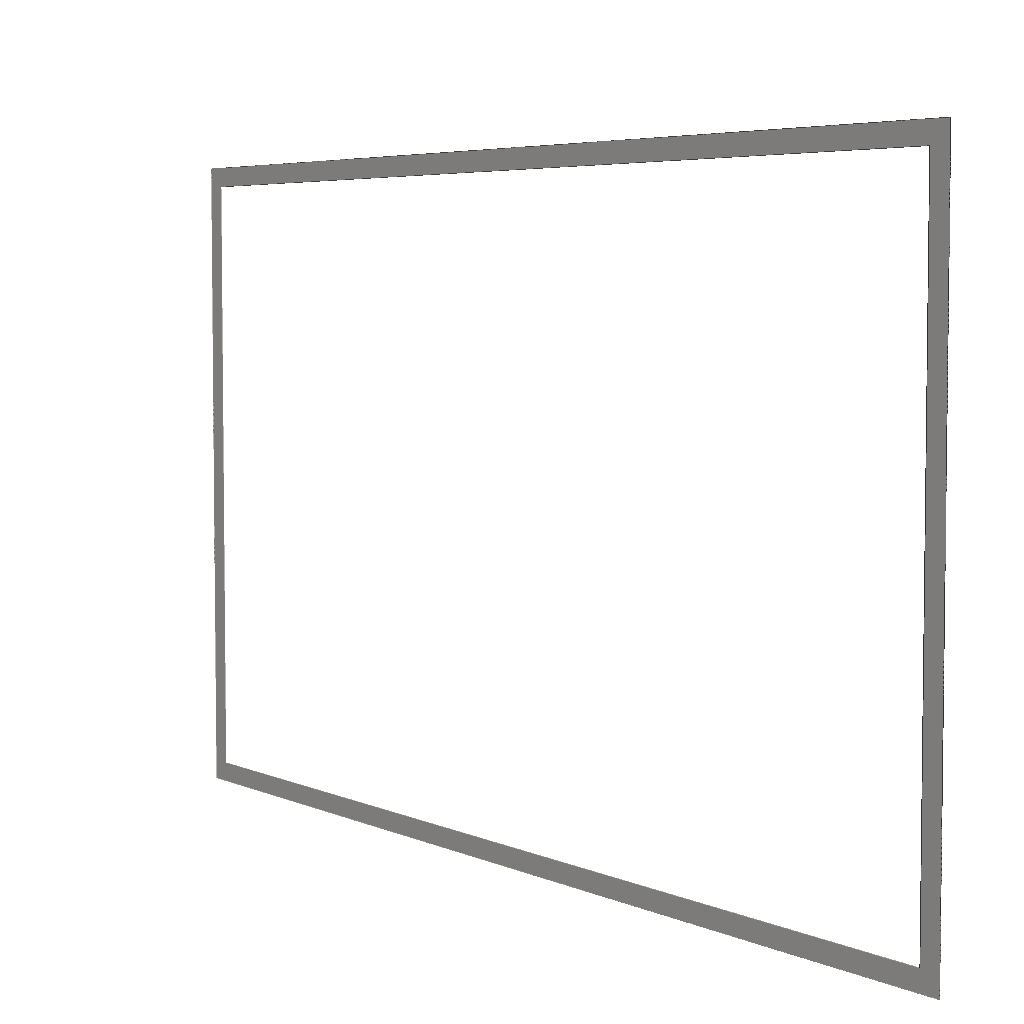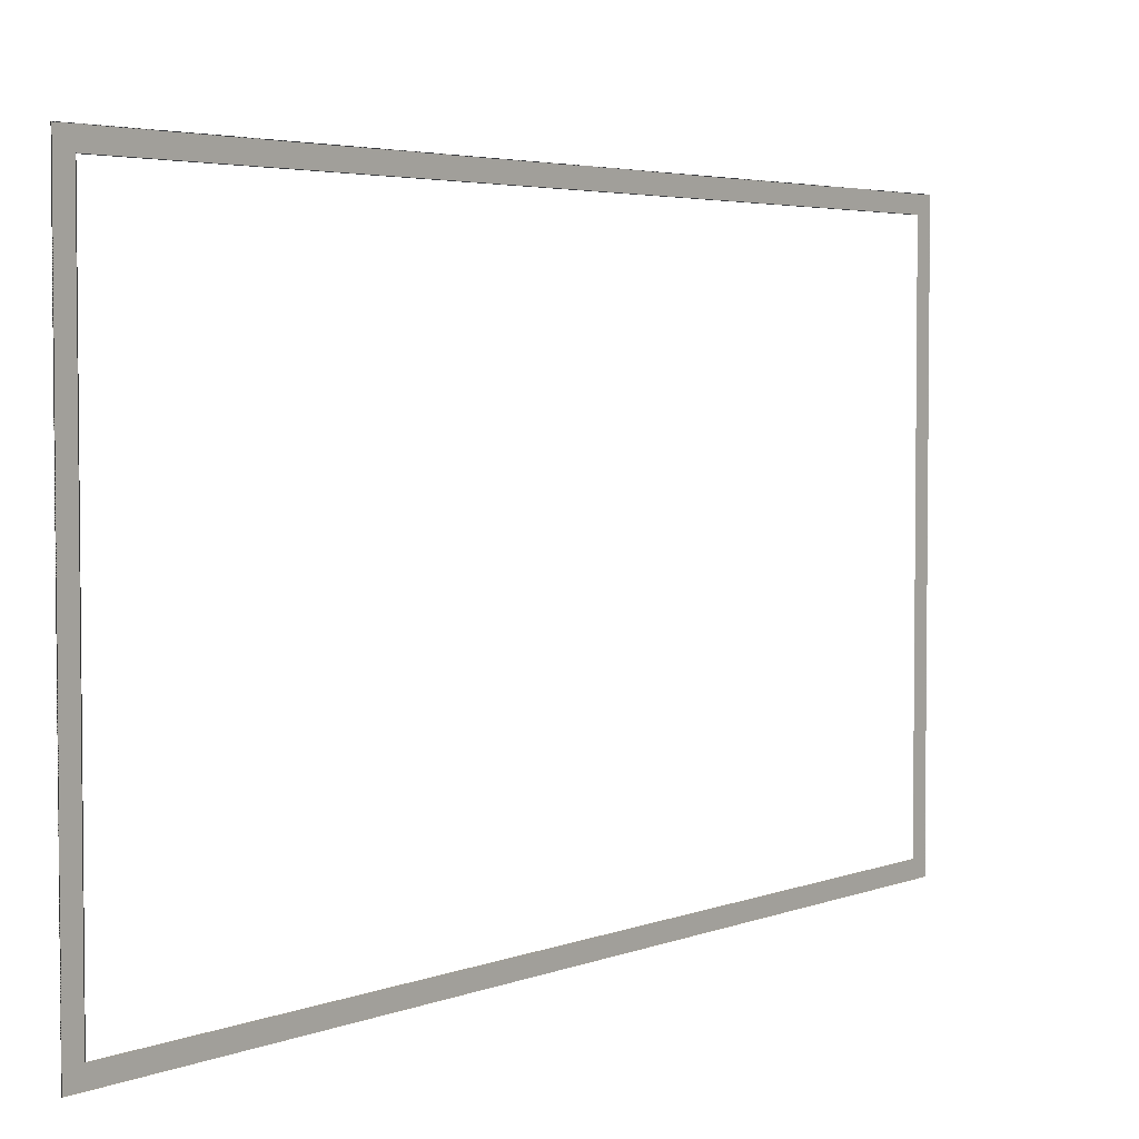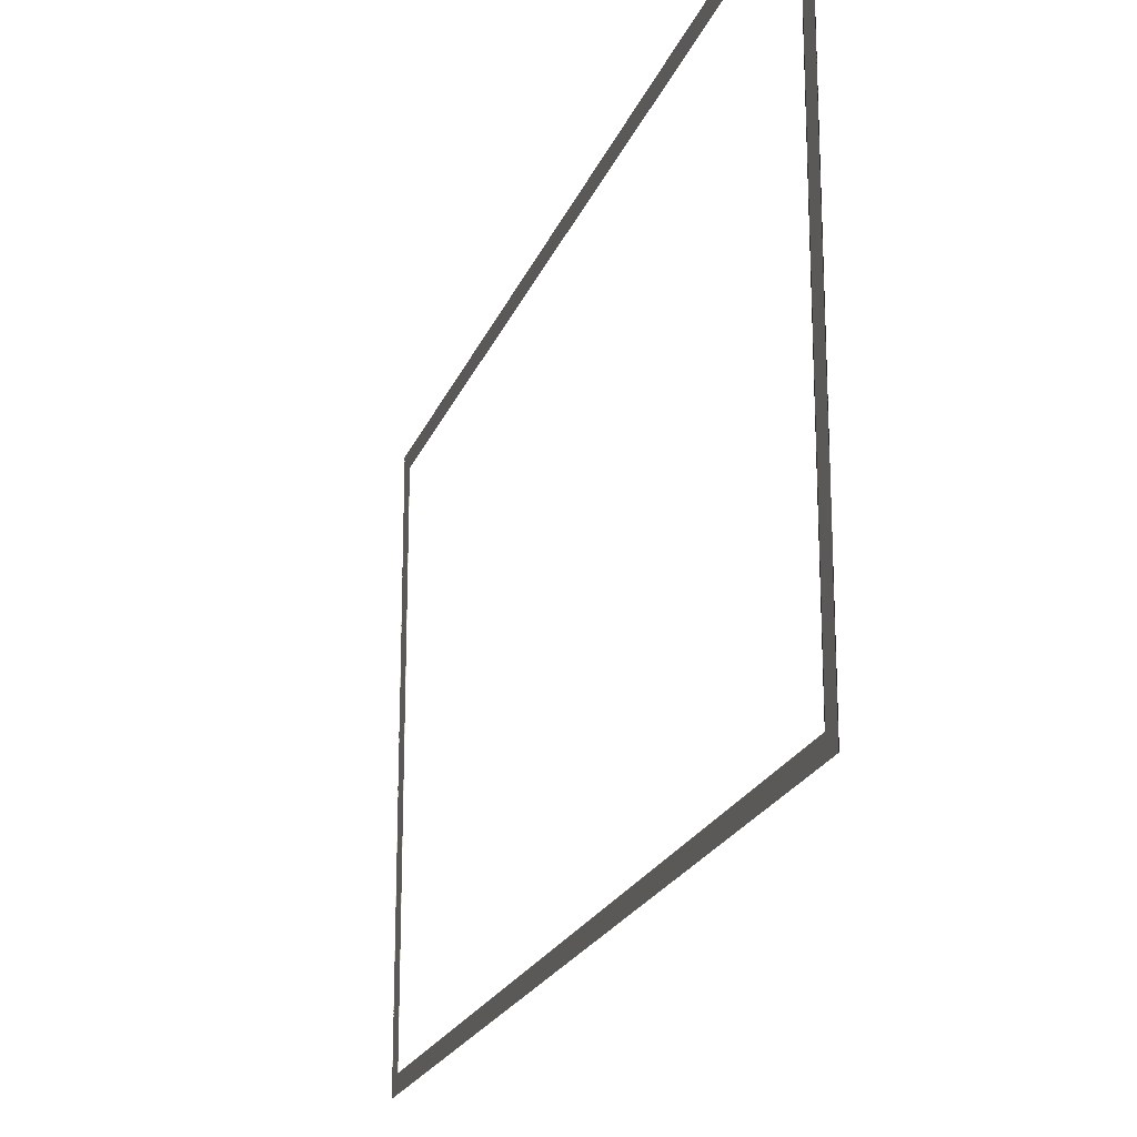
<metadata>
{"format":"obj","ext":"obj","renderer":"f3d","projection":"perspective","resolution":1024,"background":"white","views":[{"elev":4.7,"azim":-34.2,"up":"+Y"},{"elev":3.8,"azim":-142.9,"up":"+Y"},{"elev":-20.8,"azim":-17.0,"up":"+Y"}]}
</metadata>
<code>
g default
v -0 -0.5064 0.913
v -0 -0.4037 0.913
v -0 -0.301 0.913
v -0 -0.1983 0.913
v -0 -0.09555 0.913
v -0 0.007158 0.913
v -0 0.1099 0.913
v -0 0.2126 0.913
v -0 0.3153 0.913
v -0 0.418 0.913
v -0 0.5207 0.913
v -0 -0.5064 0.7304
v -0 0.5207 0.7304
v -0 -0.5064 0.5478
v -0 0.5207 0.5478
v -0 -0.5064 0.3652
v -0 0.5207 0.3652
v -0 -0.5064 0.1826
v -0 0.5207 0.1826
v -0 -0.5064 0
v -0 0.5207 0
v -0 -0.5064 -0.1826
v -0 0.5207 -0.1826
v -0 -0.5064 -0.3652
v -0 0.5207 -0.3652
v -0 -0.5064 -0.5478
v -0 0.5207 -0.5478
v -0 -0.5064 -0.7304
v -0 0.5207 -0.7304
v -0 -0.5064 -0.913
v -0 -0.4037 -0.913
v -0 -0.301 -0.913
v -0 -0.1983 -0.913
v -0 -0.09555 -0.913
v -0 0.007158 -0.913
v -0 0.1099 -0.913
v -0 0.2126 -0.913
v -0 0.3153 -0.913
v -0 0.418 -0.913
v -0 0.5207 -0.913
v -0 -0.5395 0.9497
v -0 -0.4302 0.9497
v -0 -0.5395 0.7598
v -0 -0.3208 0.9497
v -0 -0.2115 0.9497
v -0 -0.1022 0.9497
v -0 0.007158 0.9497
v -0 0.1165 0.9497
v -0 0.2258 0.9497
v -0 0.3352 0.9497
v -0 0.4445 0.9497
v -0 0.5538 0.9497
v -0 0.5538 0.7598
v -0 -0.5395 0.5698
v -0 0.5538 0.5698
v -0 -0.5395 0.3799
v -0 0.5538 0.3799
v -0 -0.5395 0.1899
v -0 0.5538 0.1899
v -0 -0.5395 0
v -0 0.5538 0
v -0 -0.5395 -0.1899
v -0 0.5538 -0.1899
v -0 -0.5395 -0.3799
v -0 0.5538 -0.3799
v -0 -0.5395 -0.5698
v -0 0.5538 -0.5698
v -0 -0.5395 -0.7598
v -0 0.5538 -0.7598
v -0 -0.5395 -0.9497
v -0 0.5538 -0.9497
v -0 -0.4302 -0.9497
v -0 -0.3208 -0.9497
v -0 -0.2115 -0.9497
v -0 -0.1022 -0.9497
v -0 0.007158 -0.9497
v -0 0.1165 -0.9497
v -0 0.2258 -0.9497
v -0 0.3352 -0.9497
v -0 0.4445 -0.9497
v -0 -0.5072 0.9145
v -0 -0.4043 0.9145
v -0 -0.5404 0.9513
v -0 -0.4309 0.9513
v -0 -0.5072 0.7316
v -0 -0.5404 0.761
v -0 -0.3015 0.9145
v -0 -0.3214 0.9513
v -0 -0.1986 0.9145
v -0 -0.2119 0.9513
v -0 -0.09572 0.9145
v -0 -0.1024 0.9513
v -0 0.007158 0.9145
v -0 0.007158 0.9513
v -0 0.11 0.9145
v -0 0.1167 0.9513
v -0 0.2129 0.9145
v -0 0.2262 0.9513
v -0 0.3158 0.9145
v -0 0.3357 0.9513
v -0 0.4187 0.9145
v -0 0.4452 0.9513
v -0 0.5215 0.9145
v -0 0.5547 0.9513
v -0 0.5215 0.7316
v -0 0.5547 0.761
v -0 -0.5072 0.5487
v -0 -0.5404 0.5708
v -0 0.5215 0.5487
v -0 0.5547 0.5708
v -0 -0.5072 0.3658
v -0 -0.5404 0.3805
v -0 0.5215 0.3658
v -0 0.5547 0.3805
v -0 -0.5072 0.1829
v -0 -0.5404 0.1903
v -0 0.5215 0.1829
v -0 0.5547 0.1903
v -0 -0.5072 0
v -0 -0.5404 0
v -0 0.5215 0
v -0 0.5547 0
v -0 -0.5072 -0.1829
v -0 -0.5404 -0.1903
v -0 0.5215 -0.1829
v -0 0.5547 -0.1903
v -0 -0.5072 -0.3658
v -0 -0.5404 -0.3805
v -0 0.5215 -0.3658
v -0 0.5547 -0.3805
v -0 -0.5072 -0.5487
v -0 -0.5404 -0.5708
v -0 0.5215 -0.5487
v -0 0.5547 -0.5708
v -0 -0.5072 -0.7316
v -0 -0.5404 -0.761
v -0 0.5215 -0.7316
v -0 0.5547 -0.761
v -0 -0.5072 -0.9145
v -0 -0.5404 -0.9513
v -0 0.5215 -0.9145
v -0 0.5547 -0.9513
v -0 -0.4043 -0.9145
v -0 -0.4309 -0.9513
v -0 -0.3015 -0.9145
v -0 -0.3214 -0.9513
v -0 -0.1986 -0.9145
v -0 -0.2119 -0.9513
v -0 -0.09572 -0.9145
v -0 -0.1024 -0.9513
v -0 0.007158 -0.9145
v -0 0.007158 -0.9513
v -0 0.11 -0.9145
v -0 0.1167 -0.9513
v -0 0.2129 -0.9145
v -0 0.2262 -0.9513
v -0 0.3158 -0.9145
v -0 0.3357 -0.9513
v -0 0.4187 -0.9145
v -0 0.4452 -0.9513
g Frame
f 82 81 84
f 84 81 83
f 85 86 81
f 81 86 83
f 87 82 88
f 88 82 84
f 89 87 90
f 90 87 88
f 91 89 92
f 92 89 90
f 93 91 94
f 94 91 92
f 93 94 95
f 95 94 96
f 95 96 97
f 97 96 98
f 97 98 99
f 99 98 100
f 99 100 101
f 101 100 102
f 101 102 103
f 103 102 104
f 105 103 106
f 106 103 104
f 107 108 85
f 85 108 86
f 109 105 110
f 110 105 106
f 111 112 107
f 107 112 108
f 113 109 114
f 114 109 110
f 115 116 111
f 111 116 112
f 117 113 118
f 118 113 114
f 119 120 115
f 115 120 116
f 121 117 122
f 122 117 118
f 119 123 120
f 120 123 124
f 121 122 125
f 125 122 126
f 123 127 124
f 124 127 128
f 125 126 129
f 129 126 130
f 127 131 128
f 128 131 132
f 129 130 133
f 133 130 134
f 131 135 132
f 132 135 136
f 133 134 137
f 137 134 138
f 135 139 136
f 136 139 140
f 137 138 141
f 141 138 142
f 143 144 139
f 139 144 140
f 145 146 143
f 143 146 144
f 147 148 145
f 145 148 146
f 149 150 147
f 147 150 148
f 151 152 149
f 149 152 150
f 151 153 152
f 152 153 154
f 153 155 154
f 154 155 156
f 155 157 156
f 156 157 158
f 157 159 158
f 158 159 160
f 159 141 160
f 160 141 142
f 2 1 82
f 82 1 81
f 42 84 41
f 41 84 83
f 12 85 1
f 1 85 81
f 43 41 86
f 86 41 83
f 3 2 87
f 87 2 82
f 44 88 42
f 42 88 84
f 4 3 89
f 89 3 87
f 45 90 44
f 44 90 88
f 5 4 91
f 91 4 89
f 46 92 45
f 45 92 90
f 6 5 93
f 93 5 91
f 46 47 92
f 92 47 94
f 7 6 95
f 95 6 93
f 47 48 94
f 94 48 96
f 7 95 8
f 8 95 97
f 48 49 96
f 96 49 98
f 8 97 9
f 9 97 99
f 49 50 98
f 98 50 100
f 9 99 10
f 10 99 101
f 50 51 100
f 100 51 102
f 10 101 11
f 11 101 103
f 51 52 102
f 102 52 104
f 13 11 105
f 105 11 103
f 53 106 52
f 52 106 104
f 14 107 12
f 12 107 85
f 54 43 108
f 108 43 86
f 15 13 109
f 109 13 105
f 55 110 53
f 53 110 106
f 16 111 14
f 14 111 107
f 56 54 112
f 112 54 108
f 17 15 113
f 113 15 109
f 57 114 55
f 55 114 110
f 18 115 16
f 16 115 111
f 58 56 116
f 116 56 112
f 19 17 117
f 117 17 113
f 59 118 57
f 57 118 114
f 18 20 115
f 115 20 119
f 60 58 120
f 120 58 116
f 21 19 121
f 121 19 117
f 59 61 118
f 118 61 122
f 20 22 119
f 119 22 123
f 62 60 124
f 124 60 120
f 23 21 125
f 125 21 121
f 61 63 122
f 122 63 126
f 22 24 123
f 123 24 127
f 62 124 64
f 64 124 128
f 23 125 25
f 25 125 129
f 63 65 126
f 126 65 130
f 24 26 127
f 127 26 131
f 64 128 66
f 66 128 132
f 25 129 27
f 27 129 133
f 65 67 130
f 130 67 134
f 26 28 131
f 131 28 135
f 66 132 68
f 68 132 136
f 27 133 29
f 29 133 137
f 67 69 134
f 134 69 138
f 28 30 135
f 135 30 139
f 68 136 70
f 70 136 140
f 29 137 40
f 40 137 141
f 69 71 138
f 138 71 142
f 31 143 30
f 30 143 139
f 72 70 144
f 144 70 140
f 32 145 31
f 31 145 143
f 73 72 146
f 146 72 144
f 33 147 32
f 32 147 145
f 74 73 148
f 148 73 146
f 34 149 33
f 33 149 147
f 75 74 150
f 150 74 148
f 34 35 149
f 149 35 151
f 76 75 152
f 152 75 150
f 35 36 151
f 151 36 153
f 77 76 154
f 154 76 152
f 36 37 153
f 153 37 155
f 77 154 78
f 78 154 156
f 37 38 155
f 155 38 157
f 78 156 79
f 79 156 158
f 38 39 157
f 157 39 159
f 79 158 80
f 80 158 160
f 39 40 159
f 159 40 141
f 80 160 71
f 71 160 142

</code>
